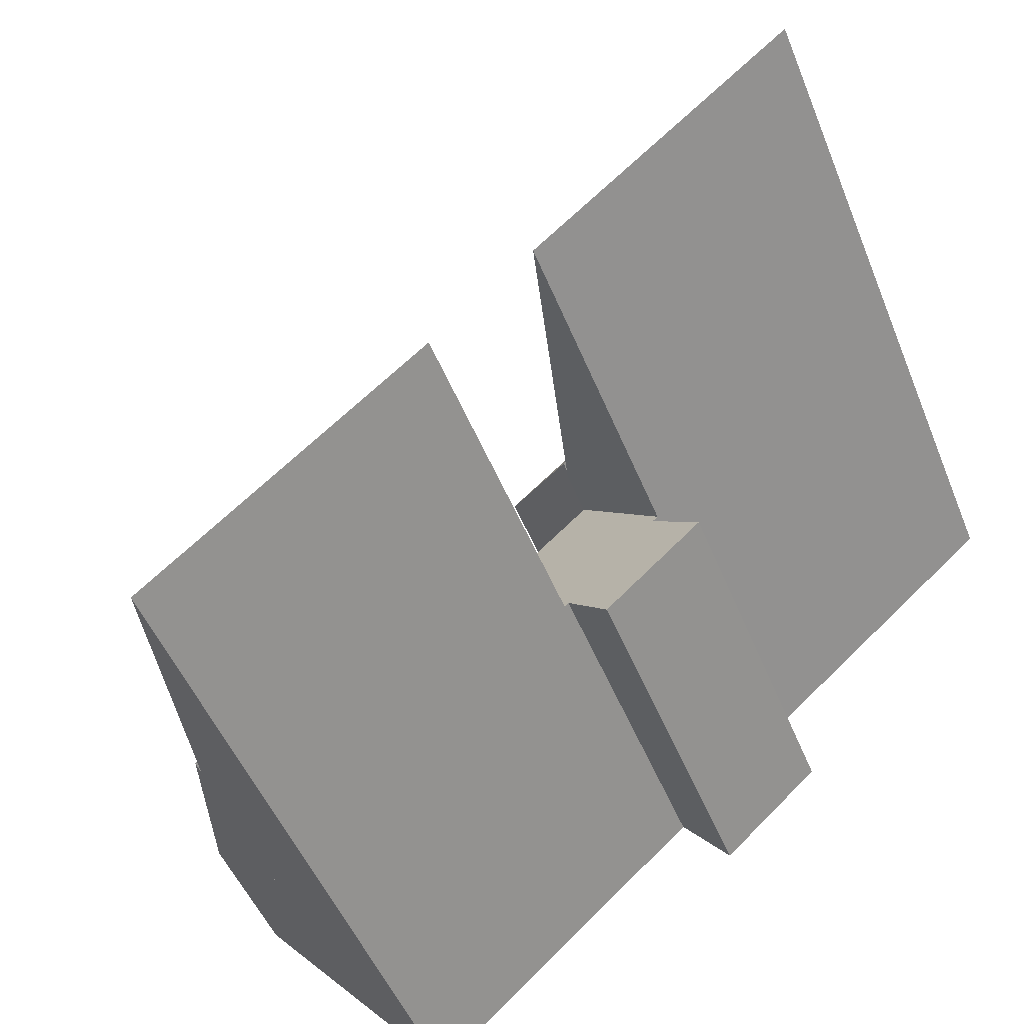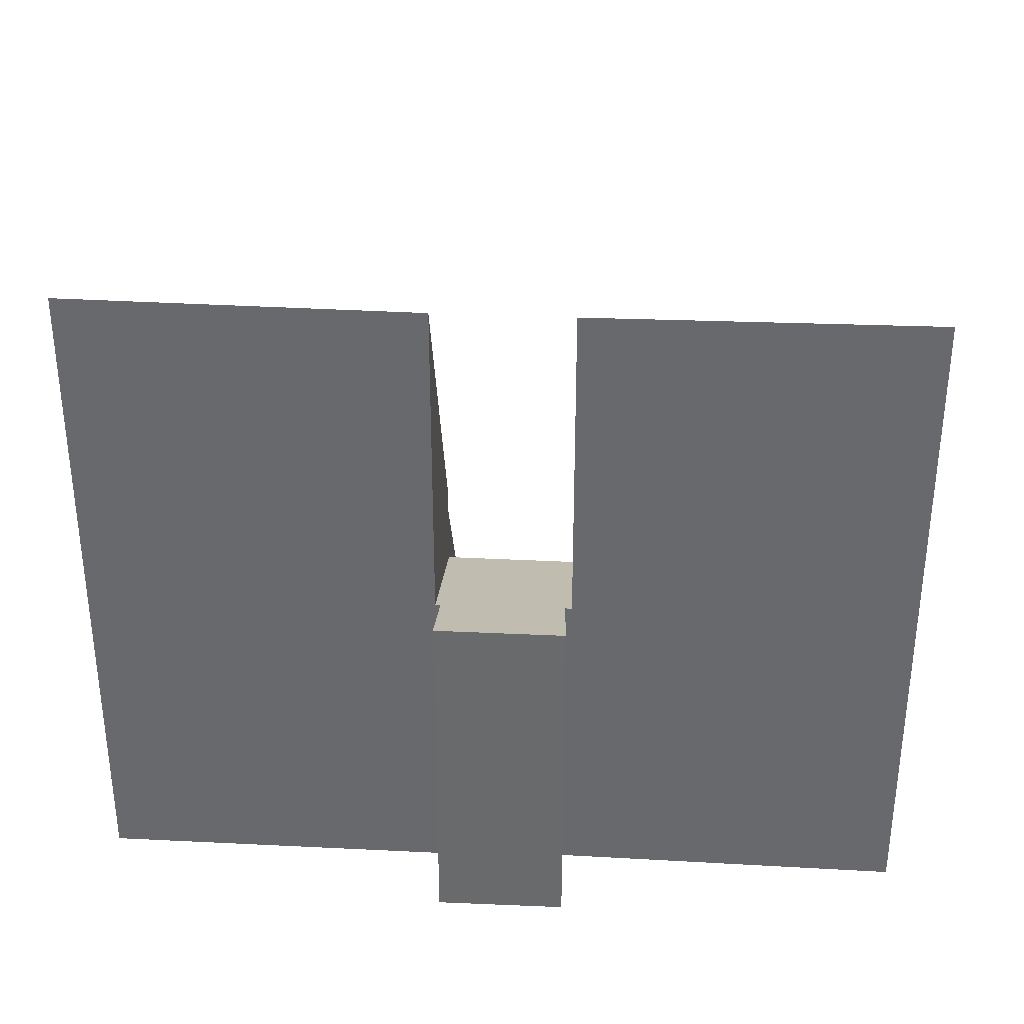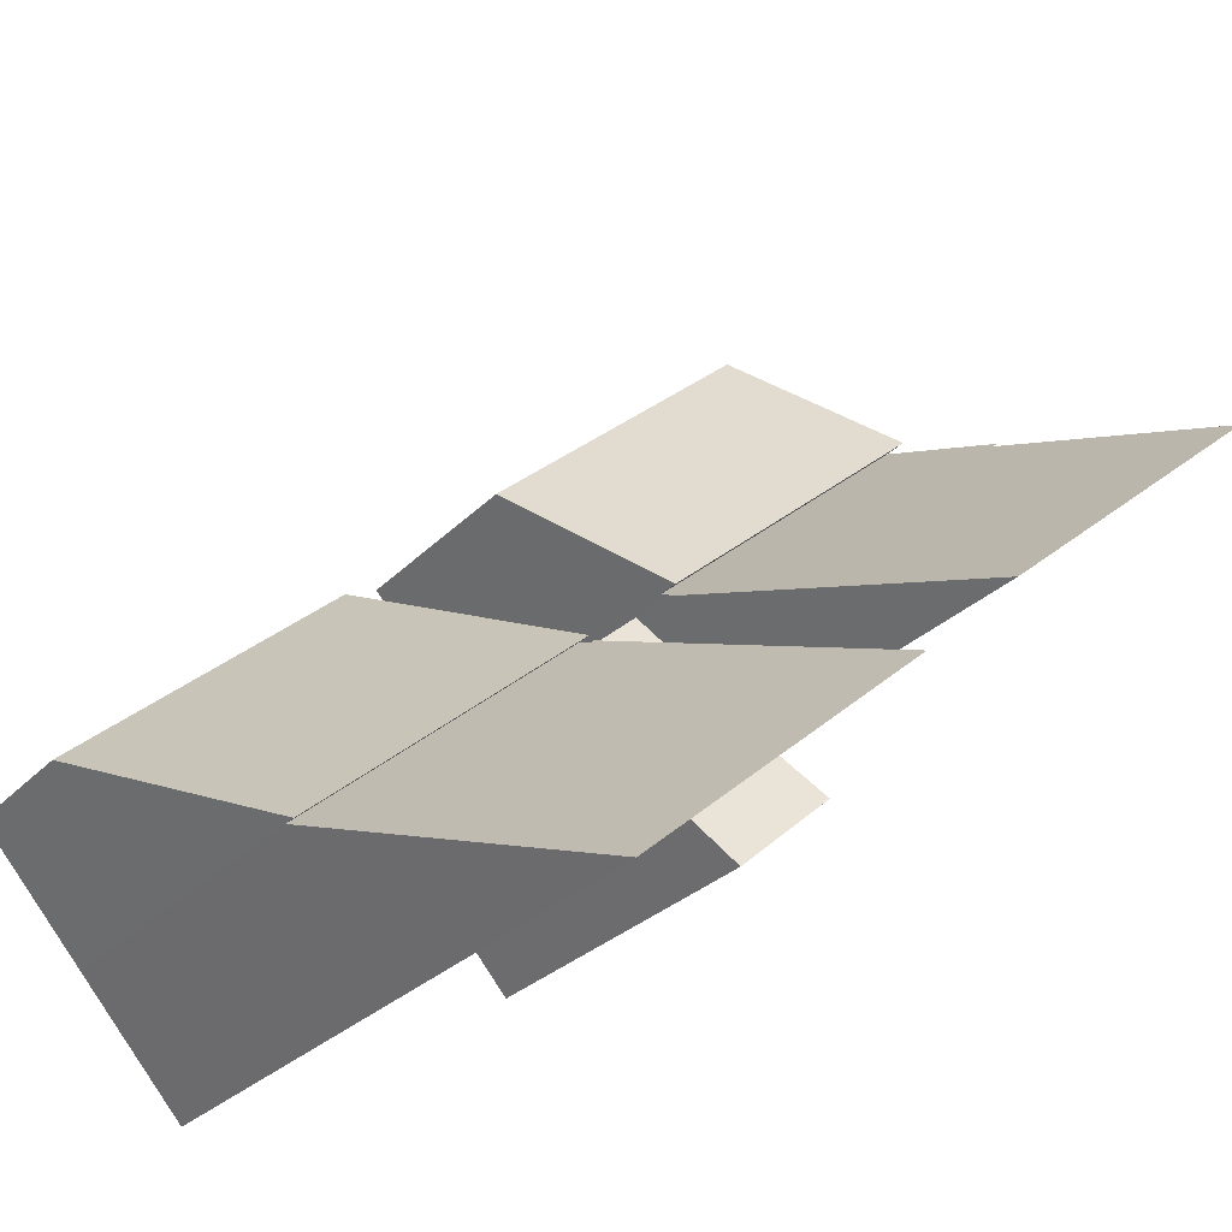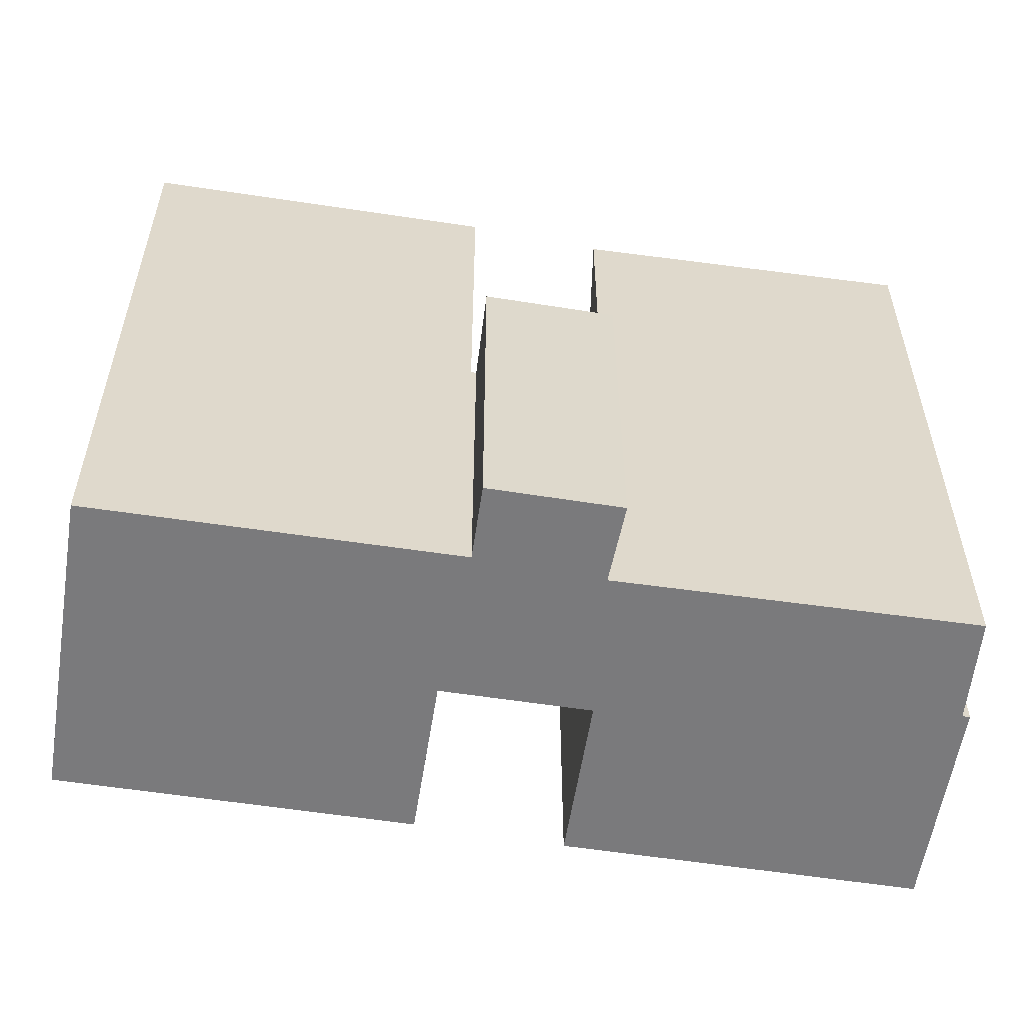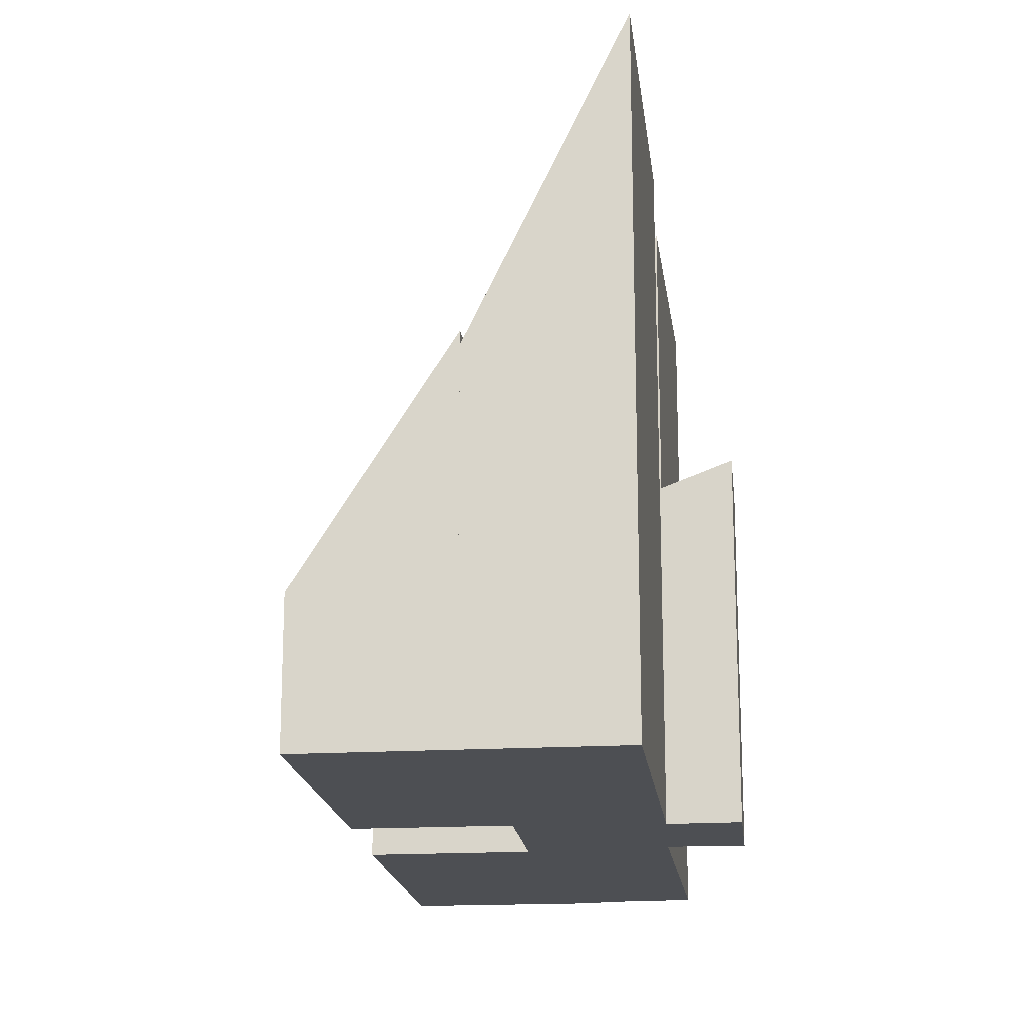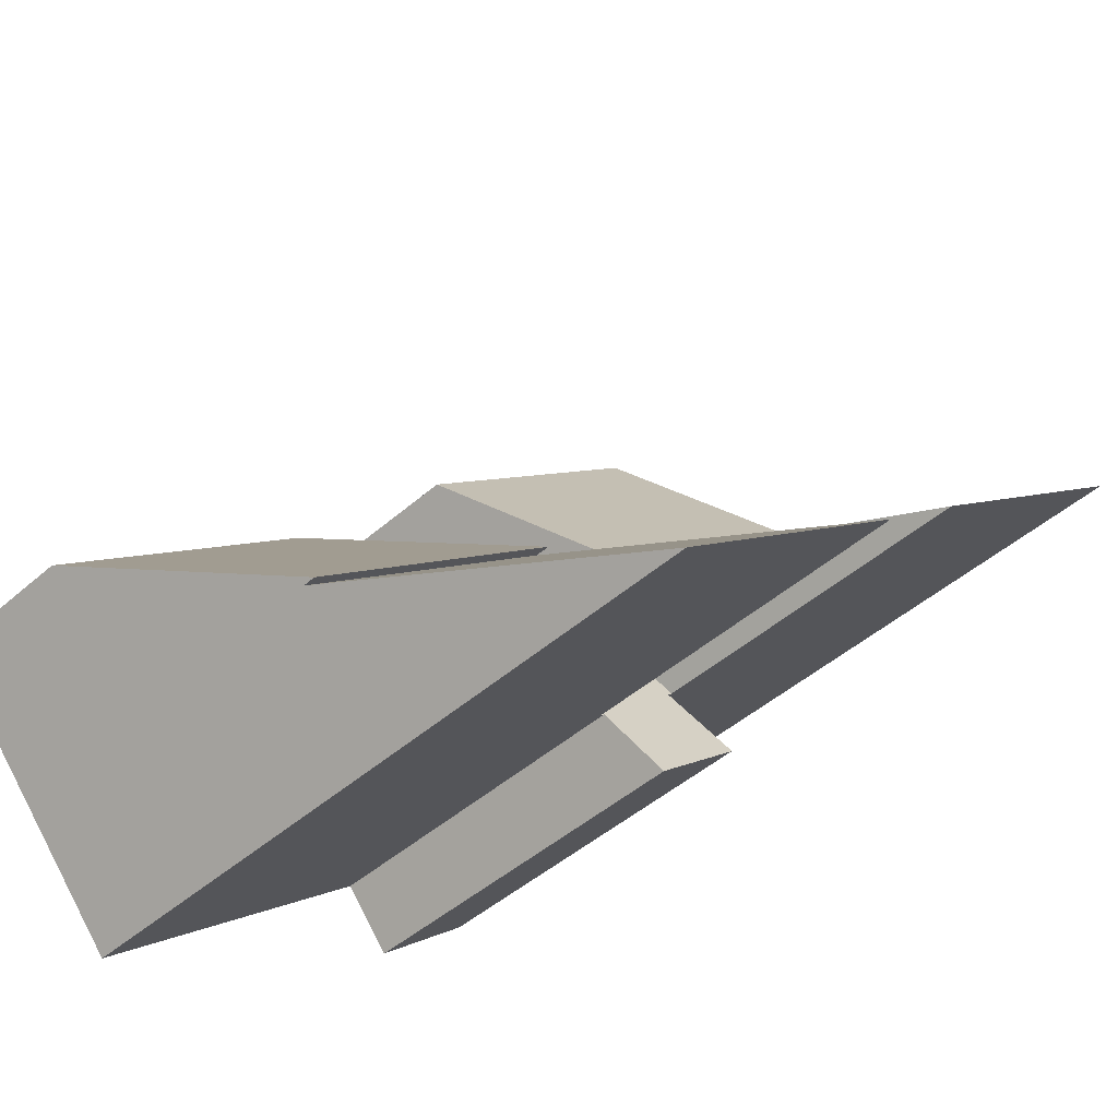
<metadata>
{"format":"obj","ext":"obj","renderer":"f3d","projection":"perspective","resolution":1024,"background":"white","views":[{"elev":-49.4,"azim":-158.6,"up":"+Z"},{"elev":36.7,"azim":-135.1,"up":"+Y"},{"elev":-27.7,"azim":146.6,"up":"+Z"},{"elev":-58.2,"azim":-147.6,"up":"+Y"},{"elev":-17.9,"azim":137.9,"up":"+Y"},{"elev":-46.1,"azim":135.1,"up":"+Z"}]}
</metadata>
<code>
v  12.55 13.87 -11.04
v  9.348 7.399 -4.079
v  14.62 7.399 -8.666
v  9.276 7.623 -4.161
v  9.206 7.621 -4.099
v  7.219 13.83 -6.373
v  9.276 2.548e-16 -4.161
v  9.206 2.51e-16 -4.099
v  9.348 2.498e-16 -4.079
v  14.62 5.306e-16 -8.666
v  7.219 3.902e-16 -6.373
v  12.55 6.758e-16 -11.04
v  5.227 13.77 -4.484
v  7.071 6.77 -2.216
v  7.139 6.772 -2.276
v  1.853 6.556 2.444
v  7.13 6.556 -2.149
v  1.293 8.964 1.6
v  0 13.89 8.507e-16
v  1.184 8.962 1.696
v  0 0 0
v  1.293 -9.797e-17 1.6
v  1.184 -1.039e-16 1.696
v  1.853 -1.497e-16 2.444
v  5.227 2.746e-16 -4.484
v  7.13 1.316e-16 -2.149
v  7.139 1.394e-16 -2.276
v  7.071 1.357e-16 -2.216
v  4.238 7.468 -5.696
v  7.139 6.932 -6.303
v  6.176 7.479 -7.424
v  9.206 5.813 -4.099
v  7.219 6.932 -6.373
v  5.331 6.888 -4.573
v  7.139 5.806 -2.276
v  5.227 6.888 -4.484
v  4.238 3.488e-16 -5.696
v  5.331 2.8e-16 -4.573
v  7.139 3.859e-16 -6.303
v  6.176 4.546e-16 -7.424
v  14.62 7.669 -8.666
v  11.41 2.849 -1.746
v  16.63 2.886 -6.358
v  9.348 7.706 -4.079
v  11.41 1.069e-16 -1.746
v  16.63 3.893e-16 -6.358
v  7.13 7.037 -2.149
v  4.017 4.395 4.862
v  9.246 4.413 0.25
v  1.853 7.056 2.444
v  4.017 -2.977e-16 4.862
v  9.246 -1.531e-17 0.25
g defaultobject
f 1 2 3
f 2 1 4
f 4 1 5
f 5 1 6
f 5 7 4
f 7 5 8
f 9 3 2
f 3 9 10
f 7 2 4
f 2 7 9
f 11 5 6
f 5 11 8
f 3 12 1
f 12 3 10
f 12 6 1
f 6 12 11
f 9 12 10
f 12 9 7
f 12 7 8
f 12 8 11
f 13 14 15
f 14 16 17
f 16 14 13
f 16 13 18
f 18 13 19
f 20 16 18
f 21 18 19
f 18 21 22
f 23 16 20
f 16 23 24
f 22 20 18
f 20 22 23
f 13 21 19
f 21 13 25
f 24 17 16
f 17 24 26
f 14 27 15
f 27 14 28
f 17 28 14
f 28 17 26
f 15 25 13
f 25 15 27
f 27 28 25
f 25 22 21
f 22 25 24
f 24 25 28
f 24 28 26
f 24 23 22
f 29 30 31
f 30 32 33
f 32 30 29
f 32 29 34
f 32 34 35
f 35 34 36
f 37 34 29
f 34 37 38
f 25 35 36
f 35 25 27
f 38 36 34
f 36 38 25
f 11 30 33
f 30 11 39
f 40 29 31
f 29 40 37
f 35 8 32
f 8 35 27
f 32 11 33
f 11 32 8
f 30 40 31
f 40 30 39
f 25 8 27
f 8 25 38
f 40 38 37
f 38 40 39
f 38 39 8
f 11 8 39
f 41 42 43
f 42 41 44
f 9 42 44
f 42 9 45
f 42 46 43
f 46 42 45
f 43 10 41
f 10 43 46
f 41 9 44
f 9 41 10
f 10 45 9
f 45 10 46
f 47 48 49
f 48 47 50
f 24 48 50
f 48 24 51
f 48 52 49
f 52 48 51
f 49 26 47
f 26 49 52
f 47 24 50
f 24 47 26
f 26 51 24
f 51 26 52

</code>
